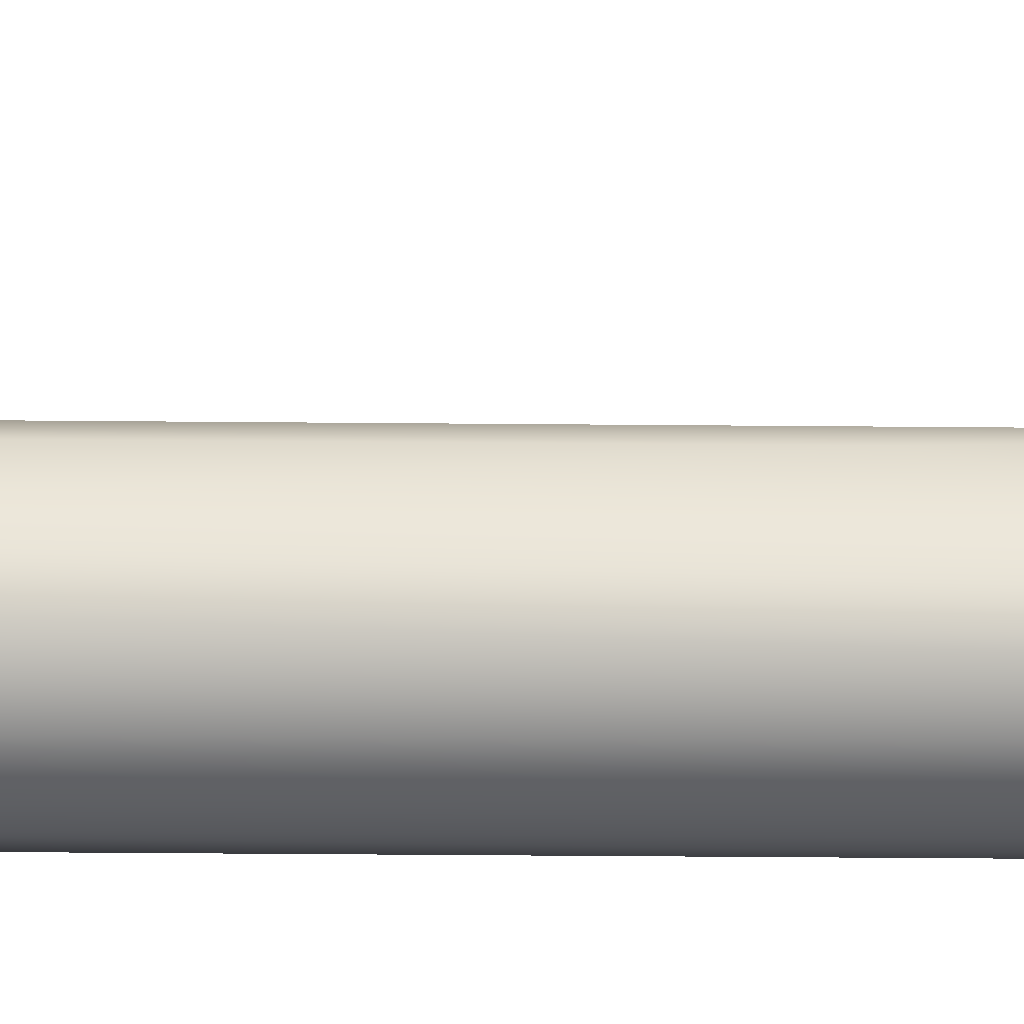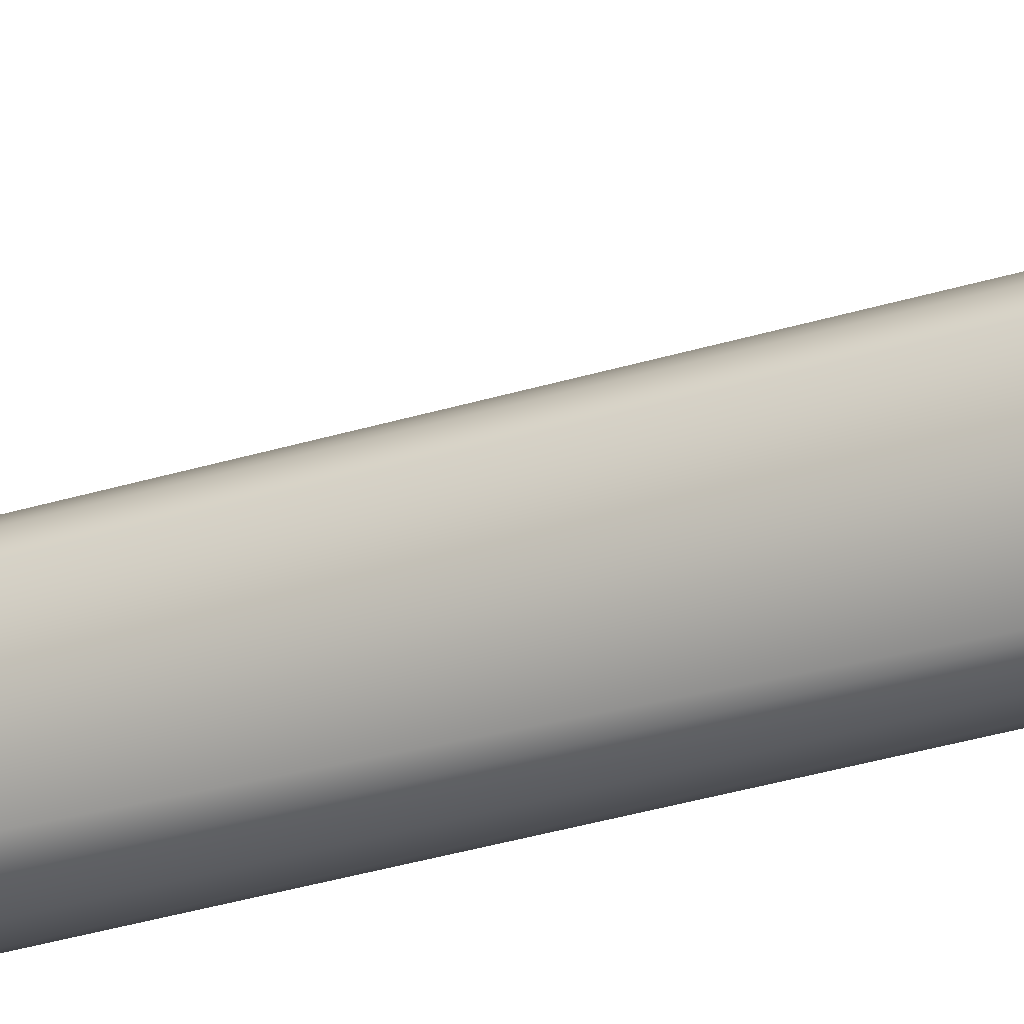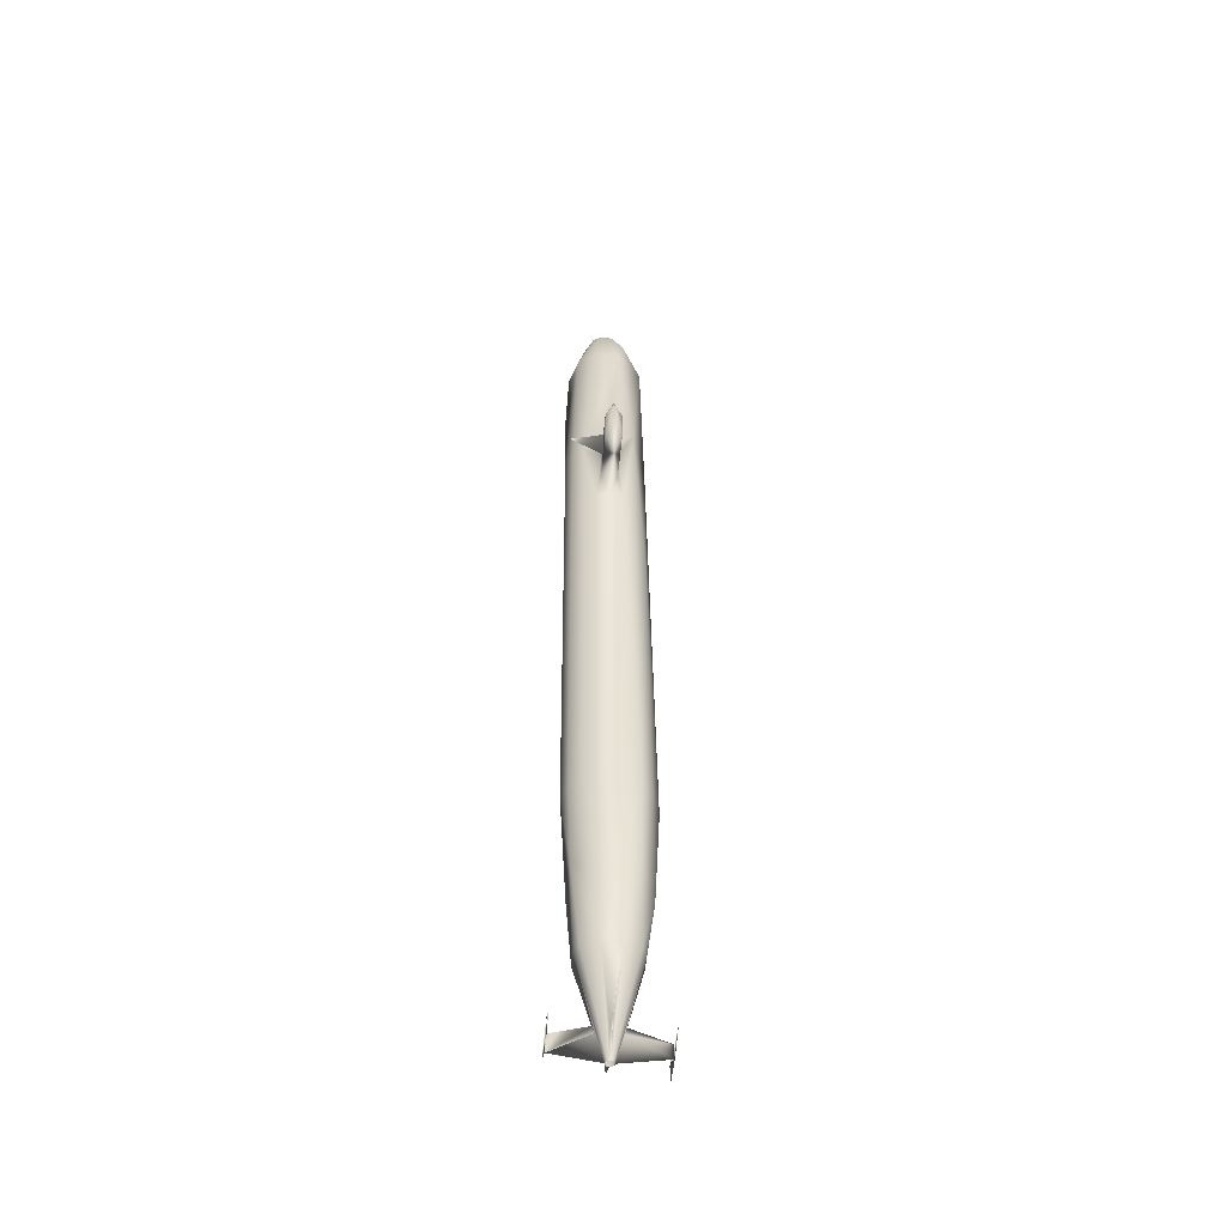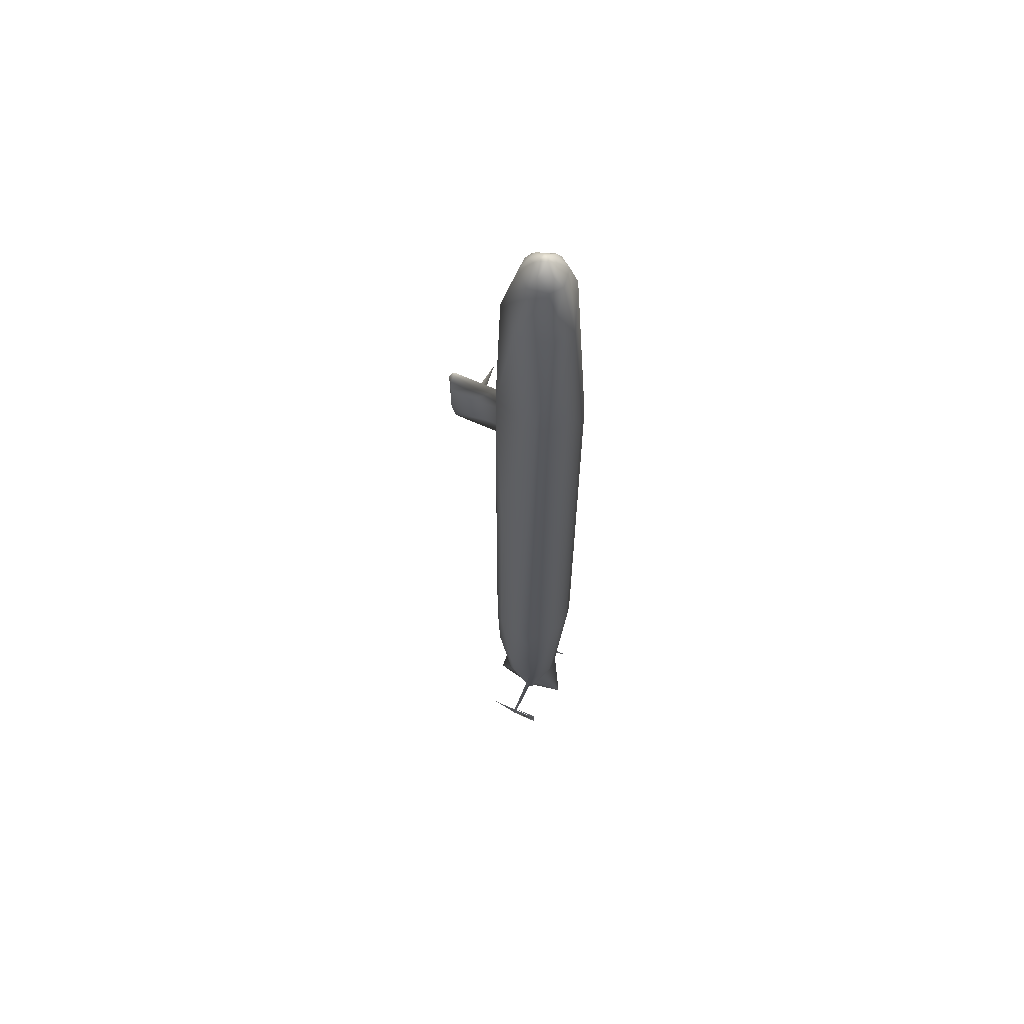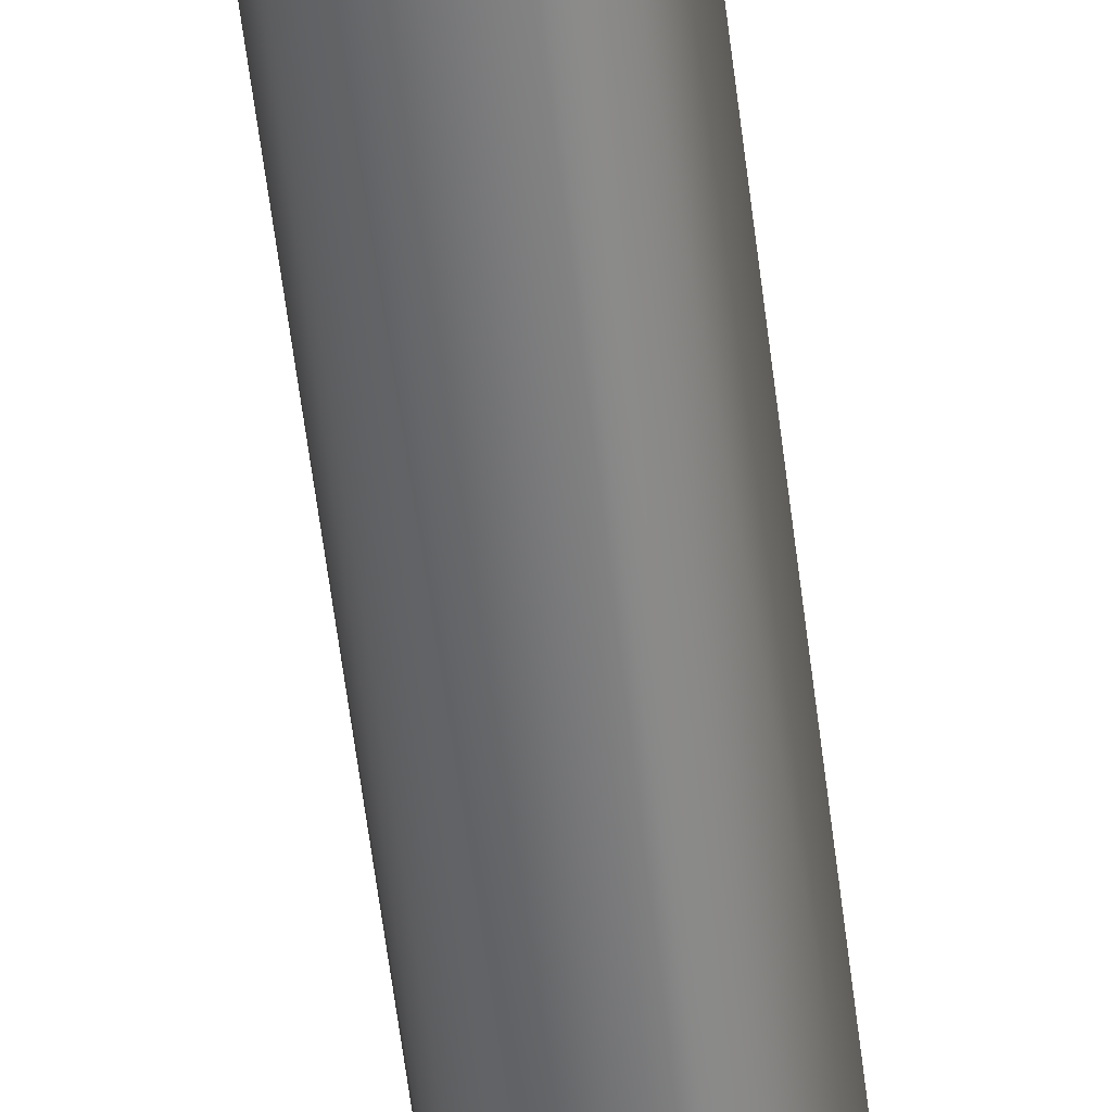
<metadata>
{"format":"obj","ext":"obj","renderer":"f3d","projection":"perspective","resolution":1024,"background":"white","views":[{"elev":-28.5,"azim":-90.4,"up":"+Y"},{"elev":-32.1,"azim":114.1,"up":"+Y"},{"elev":-49.2,"azim":174.8,"up":"+Z"},{"elev":63.0,"azim":-65.2,"up":"+Z"},{"elev":-57.8,"azim":7.4,"up":"+Y"}]}
</metadata>
<code>
v 0.08421 0.07033 0.9739
v 0.08949 0.07994 0.9642
v 0.08068 0.0828 0.9643
v 0.09366 0.08577 0.9535
v 0.08745 0.08896 0.9535
v 0.1105 0.08984 0.8998
v 0.09178 0.1034 0.9
v 0.1162 0.08104 0.2789
v 0.1101 0.09297 0.279
v 0.1006 0.1024 0.2791
v 0.07548 0.1106 0.2792
v 0.0887 0.1085 0.2791
v 0.1074 0.09142 0.1987
v 0.07467 0.1053 0.1722
v 0.1028 0.07708 0.1211
v 0.09853 0.08543 0.1212
v 0.08354 0.09632 0.1213
v 0.08354 0.03932 0.1213
v 0.09189 0.04357 0.1212
v 0.1028 0.05856 0.1211
v 0.1074 0.04421 0.1987
v 0.07548 0.025 0.2792
v 0.0887 0.02709 0.2791
v 0.1197 0.05484 0.8355
v 0.1177 0.06782 0.8998
v 0.1158 0.05623 0.8998
v 0.09805 0.04357 0.9321
v 0.1089 0.05856 0.932
v 0.09366 0.04986 0.9535
v 0.1028 0.06782 0.9534
v 0.1017 0.06097 0.9534
v 0.09495 0.06319 0.9642
v 0.08367 0.05867 0.9696
v 0.08421 0.0653 0.9739
v 0.08076 0.06782 0.975
v 0.07894 0.1588 0.7342
v 0.07885 0.1642 0.7235
v 0.08682 0.1588 0.7154
v 0.07833 0.1588 0.6539
v 0.08658 0.1588 0.6833
v 0.08682 0.1347 0.7154
v 0.08658 0.1347 0.6833
v 0.1189 0.1347 0.7044
v 0.07894 0.025 0.7342
v 0.09215 0.02709 0.7341
v 0.1041 0.03319 0.734
v 0.1197 0.08104 0.7339
v 0.1136 0.09297 0.7339
v 0.1041 0.1024 0.734
v 0.07894 0.1106 0.7342
v 0.08682 0.1106 0.7154
v 0.08658 0.1106 0.6833
v 0.07833 0.1106 0.6539
v 0.09154 0.1085 0.6538
v 0.07076 0.1106 0.7155
v 0.07052 0.1106 0.6834
v 0.07052 0.1347 0.6834
v 0.07076 0.1588 0.7155
v 0.07052 0.1588 0.6834
v 0.07072 0.1374 0.7101
v 0.06511 0.1085 0.654
v 0.07824 0.06437 0.9739
v 0.0657 0.06782 0.9644
v 0.07188 0.05569 0.9644
v 0.07605 0.05355 0.9643
v 0.06265 0.05476 0.9537
v 0.07375 0.04668 0.9536
v 0.04988 0.04579 0.9003
v 0.06861 0.0322 0.9002
v 0.03841 0.0546 0.7612
v 0.04451 0.04266 0.7612
v 0.05398 0.03319 0.7611
v 0.06592 0.02709 0.761
v 0.03266 0.06782 0.2796
v 0.03475 0.0546 0.2796
v 0.04085 0.04266 0.2795
v 0.05033 0.03319 0.2794
v 0.06226 0.02709 0.2793
v 0.04238 0.04421 0.1992
v 0.04578 0.05856 0.1216
v 0.05004 0.05021 0.1215
v 0.06502 0.03932 0.1214
v 0.07669 0.06915 0.974
v 0.07942 0.07188 0.9739
v 0.07508 0.0756 0.9697
v 0.05946 0.07467 0.9538
v 0.07375 0.08896 0.9536
v 0.06283 0.09206 0.9323
v 0.04458 0.0794 0.9003
v 0.06861 0.1034 0.9002
v 0.05398 0.1024 0.7611
v 0.04309 0.09297 0.5739
v 0.04085 0.09297 0.2795
v 0.05033 0.1024 0.2794
v 0.05127 0.1003 0.1991
v 0.03905 0.0794 0.1725
v 0.04578 0.07708 0.1216
v 0.05004 0.08543 0.1215
v 0.06502 0.09632 0.1214
v 0.07355 0.0638 0.02503
v 0.06954 0.06782 0.02506
v 0.02607 0.04106 0.04546
v 0.02557 0.04106 0.04948
v 0.025 0.04106 0.04547
v 0.02543 0.04106 0.03209
v 0.02543 0.06782 0.03209
v 0.06056 0.06782 0.05858
v 0.06243 0.06715 0.05188
v 0.07317 0.02768 0.0451
v 0.07308 0.0565 0.0518
v 0.06972 0.06659 0.02506
v 0.07031 0.06546 0.02506
v 0.07232 0.06399 0.02504
v 0.07119 0.06458 0.02505
v 0.07591 0.06458 0.02501
v 0.07679 0.06546 0.02501
v 0.1219 0.06782 0.04875
v 0.1218 0.06782 0.03136
v 0.1224 0.04106 0.04473
v 0.07756 0.06782 0.025
v 0.07738 0.06659 0.025
v 0.08507 0.06715 0.0517
v 0.08705 0.06782 0.05838
v 0.07478 0.06399 0.02502
v 0.07442 0.0565 0.05178
v 0.07355 0.07183 0.02503
v 0.1213 0.09458 0.04474
v 0.1219 0.09458 0.04875
v 0.1224 0.09458 0.04473
v 0.1218 0.09458 0.03136
v 0.08507 0.06849 0.0517
v 0.07424 0.108 0.0451
v 0.07442 0.07914 0.05178
v 0.07738 0.06905 0.025
v 0.07679 0.07017 0.02501
v 0.07478 0.07164 0.02502
v 0.07591 0.07105 0.02501
v 0.06972 0.06905 0.02506
v 0.07031 0.07017 0.02506
v 0.07119 0.07105 0.02505
v 0.07232 0.07164 0.02504
v 0.07308 0.07914 0.0518
v 0.06243 0.06849 0.05188
v 0.02607 0.06835 0.04546
v 0.025 0.09458 0.04547
f 142 99 141
f 142 141 126
f 97 107 143
f 138 97 143
f 138 143 101
f 106 101 143
f 144 143 107
f 142 126 132
f 139 97 138
f 99 140 141
f 134 15 135
f 132 133 99
f 132 126 133
f 131 120 118
f 117 128 129
f 118 127 128
f 127 129 128
f 120 131 134
f 131 15 134
f 131 123 15
f 126 136 133
f 136 17 133
f 133 17 99
f 125 18 124
f 125 124 100
f 20 123 122
f 121 20 122
f 121 122 120
f 118 120 122
f 118 122 123
f 125 100 109
f 116 20 121
f 19 116 115
f 18 19 124
f 111 80 112
f 109 110 18
f 109 100 110
f 107 108 106
f 108 101 106
f 144 103 104
f 106 102 103
f 102 104 103
f 101 108 111
f 108 80 111
f 108 107 80
f 100 113 110
f 113 82 110
f 110 82 18
f 84 35 83
f 84 83 85
f 85 83 63
f 84 85 3
f 85 63 86
f 3 85 87
f 87 86 88
f 5 87 90
f 53 61 11
f 94 93 95
f 93 74 96
f 95 93 96
f 11 94 14
f 95 96 98
f 14 95 99
f 112 81 114
f 81 79 82
f 80 79 81
f 96 74 79
f 82 78 22
f 79 77 82
f 79 75 76
f 70 68 71
f 89 86 66
f 67 64 65
f 66 64 67
f 63 83 62
f 83 35 62
f 60 55 57
f 57 55 56
f 57 56 39
f 58 60 57
f 36 50 58
f 59 57 39
f 58 37 36
f 59 37 58
f 39 37 59
f 73 44 78
f 72 73 77
f 71 72 76
f 70 71 75
f 91 92 94
f 50 91 55
f 55 91 61
f 55 61 56
f 56 61 53
f 53 54 52
f 52 54 51
f 54 49 51
f 51 49 50
f 41 43 42
f 40 37 39
f 38 37 40
f 36 37 38
f 40 42 38
f 41 36 38
f 42 51 41
f 51 36 41
f 53 52 39
f 52 51 42
f 62 35 34
f 62 34 33
f 34 32 33
f 33 32 29
f 65 33 67
f 29 31 27
f 67 29 69
f 28 30 25
f 27 24 46
f 69 45 44
f 45 46 23
f 44 45 22
f 23 8 21
f 22 23 18
f 21 20 19
f 18 21 19
f 135 16 137
f 17 13 14
f 16 13 17
f 15 13 16
f 21 8 13
f 14 12 11
f 13 10 14
f 13 8 9
f 12 54 53
f 10 49 12
f 9 48 10
f 8 47 9
f 48 6 49
f 47 6 48
f 24 25 6
f 25 30 6
f 7 5 90
f 6 4 5
f 30 32 4
f 2 1 84
f 32 34 1
f 1 35 84
f 34 35 1
f 104 106 145
f 144 106 143
f 132 99 142
f 17 136 137
f 118 123 117
f 130 127 118
f 129 127 130
f 117 119 118
f 129 118 119
f 109 18 125
f 115 124 19
f 82 113 114
f 144 107 106
f 105 102 106
f 104 102 105
f 86 87 85
f 87 5 3
f 89 88 86
f 90 87 88
f 89 90 88
f 70 91 89
f 91 90 89
f 92 91 70
f 91 50 90
f 74 93 92
f 93 94 92
f 94 11 61
f 95 14 94
f 80 97 96
f 97 98 96
f 99 95 98
f 107 97 80
f 139 98 97
f 139 140 98
f 140 99 98
f 82 114 81
f 112 80 81
f 79 80 96
f 22 18 82
f 78 82 77
f 77 79 76
f 79 74 75
f 44 22 78
f 69 44 73
f 73 72 69
f 69 72 71
f 68 69 71
f 68 70 89
f 69 68 67
f 67 68 66
f 68 89 66
f 64 66 63
f 66 86 63
f 64 63 62
f 33 65 62
f 65 64 62
f 53 39 56
f 55 60 50
f 60 58 50
f 57 59 58
f 78 77 73
f 77 76 72
f 76 75 71
f 75 74 70
f 74 92 70
f 94 61 91
f 40 39 42
f 42 39 52
f 36 51 50
f 31 32 30
f 31 29 32
f 29 67 33
f 28 31 30
f 28 27 31
f 27 69 29
f 26 28 25
f 26 27 28
f 24 26 25
f 24 27 26
f 45 69 27
f 47 46 24
f 46 45 27
f 8 46 47
f 8 23 46
f 23 22 45
f 21 18 23
f 15 20 21
f 123 20 15
f 116 19 20
f 17 137 16
f 135 15 16
f 99 17 14
f 13 15 21
f 12 14 10
f 10 13 9
f 53 11 12
f 54 12 49
f 49 10 48
f 48 9 47
f 50 49 90
f 6 47 24
f 90 49 7
f 49 6 7
f 7 6 5
f 4 6 30
f 3 5 2
f 5 4 2
f 2 4 32
f 2 32 1
f 3 2 84

</code>
